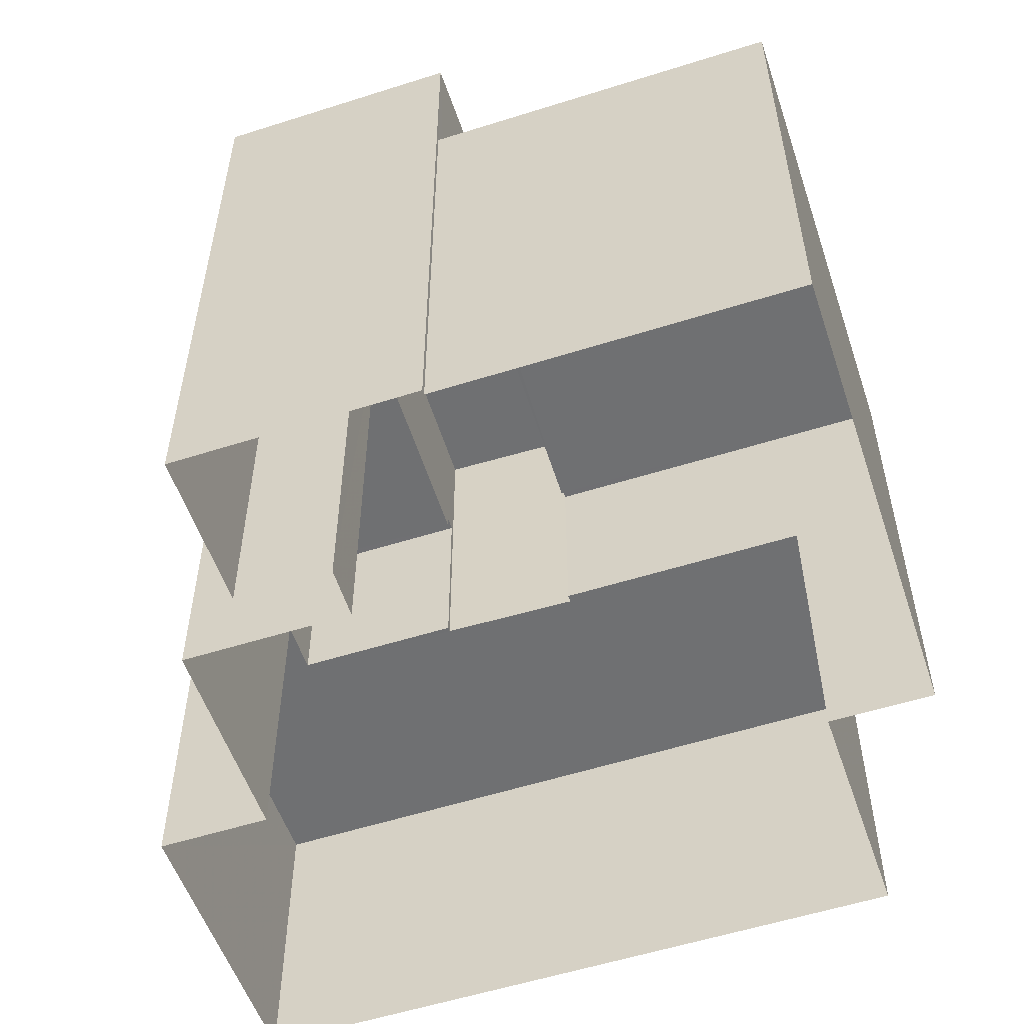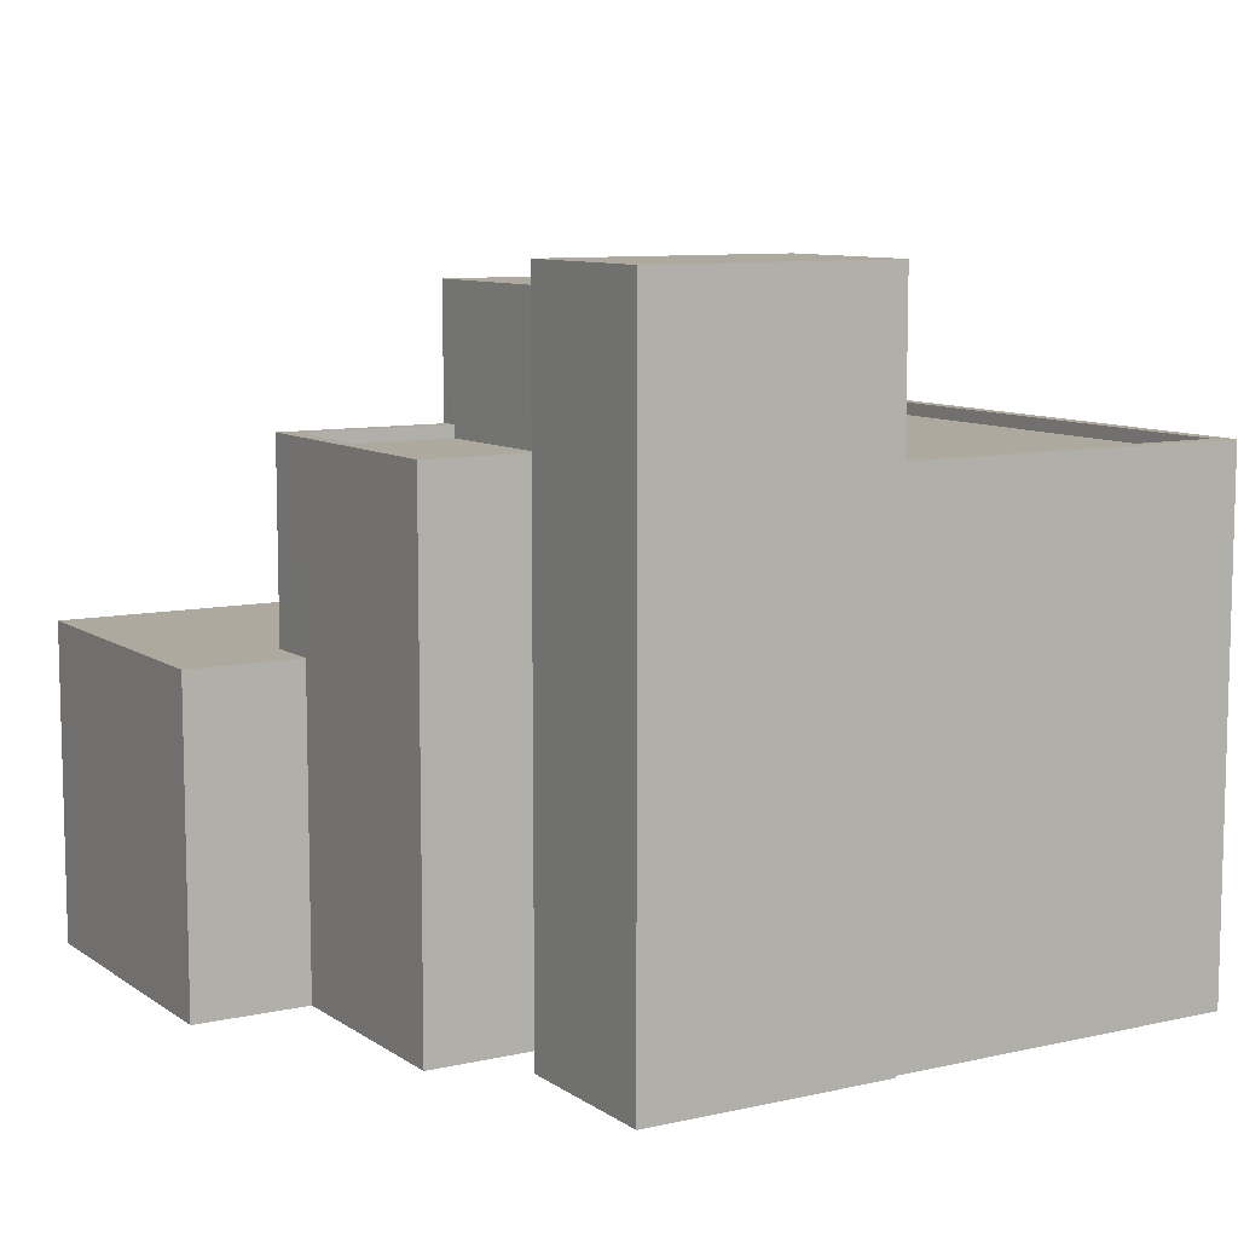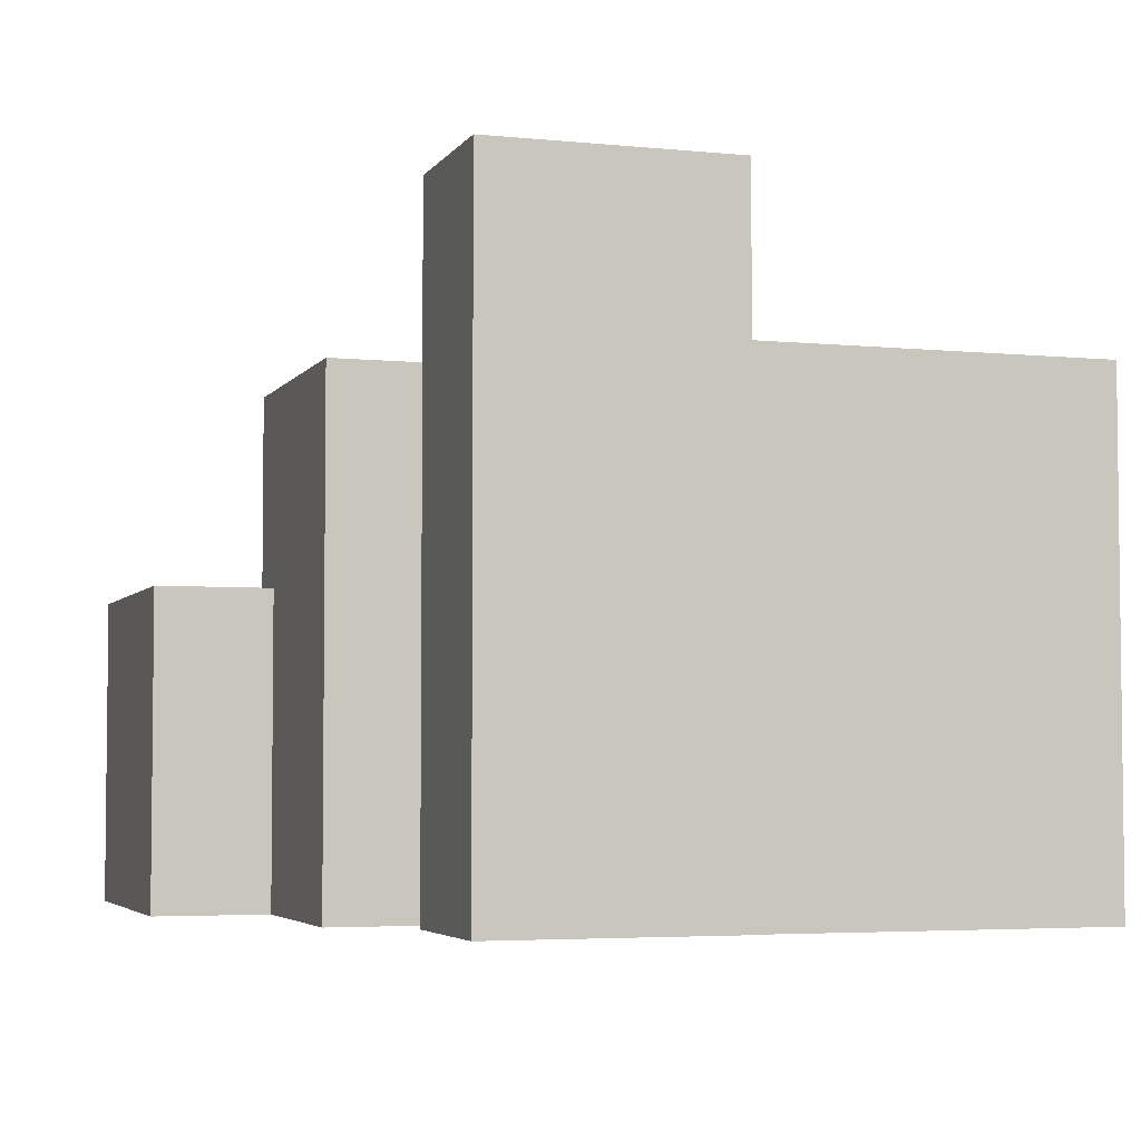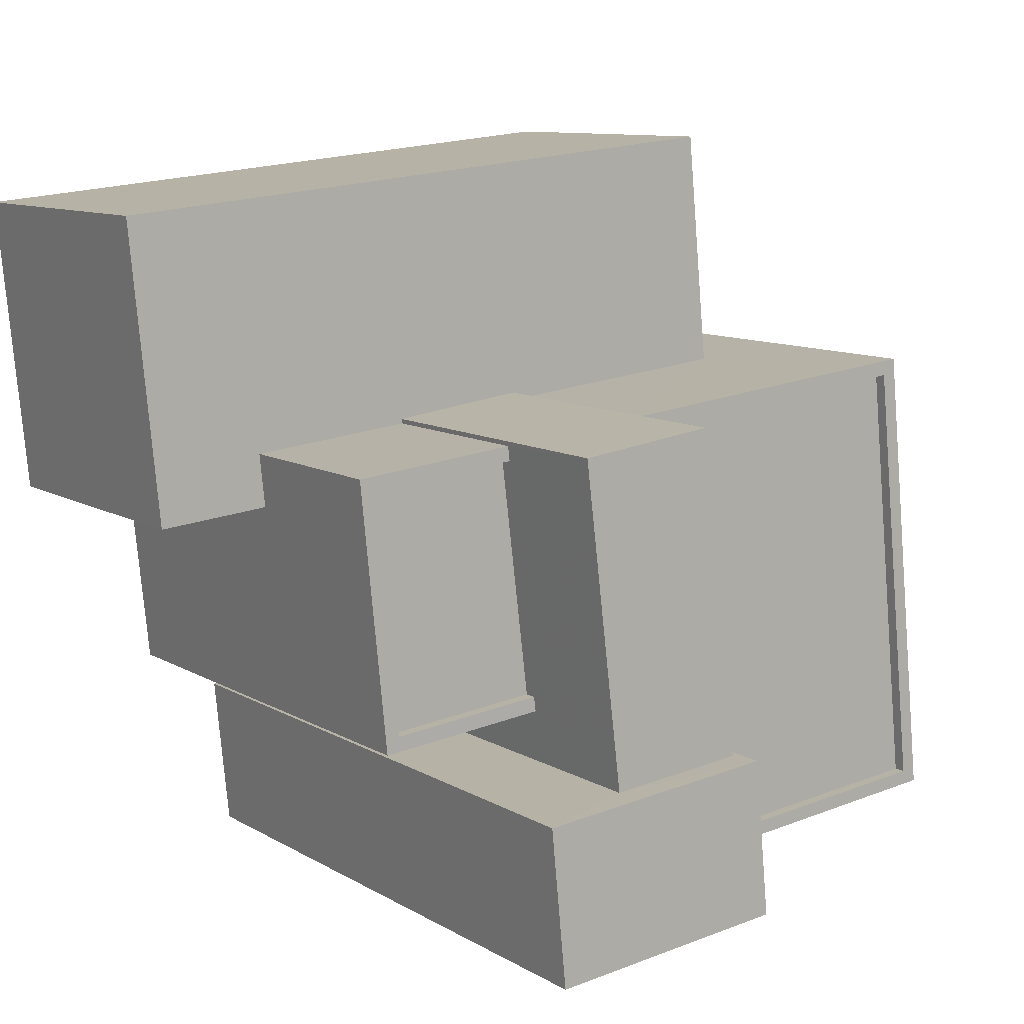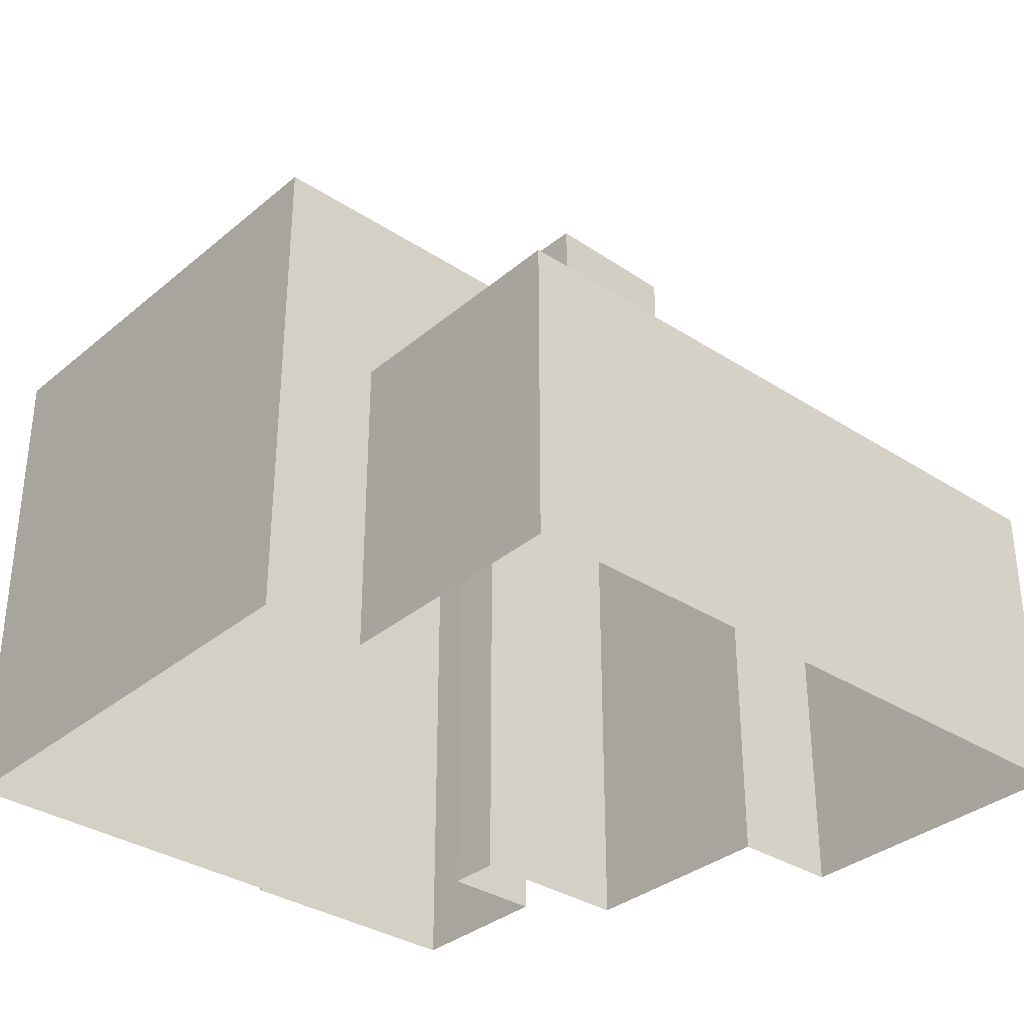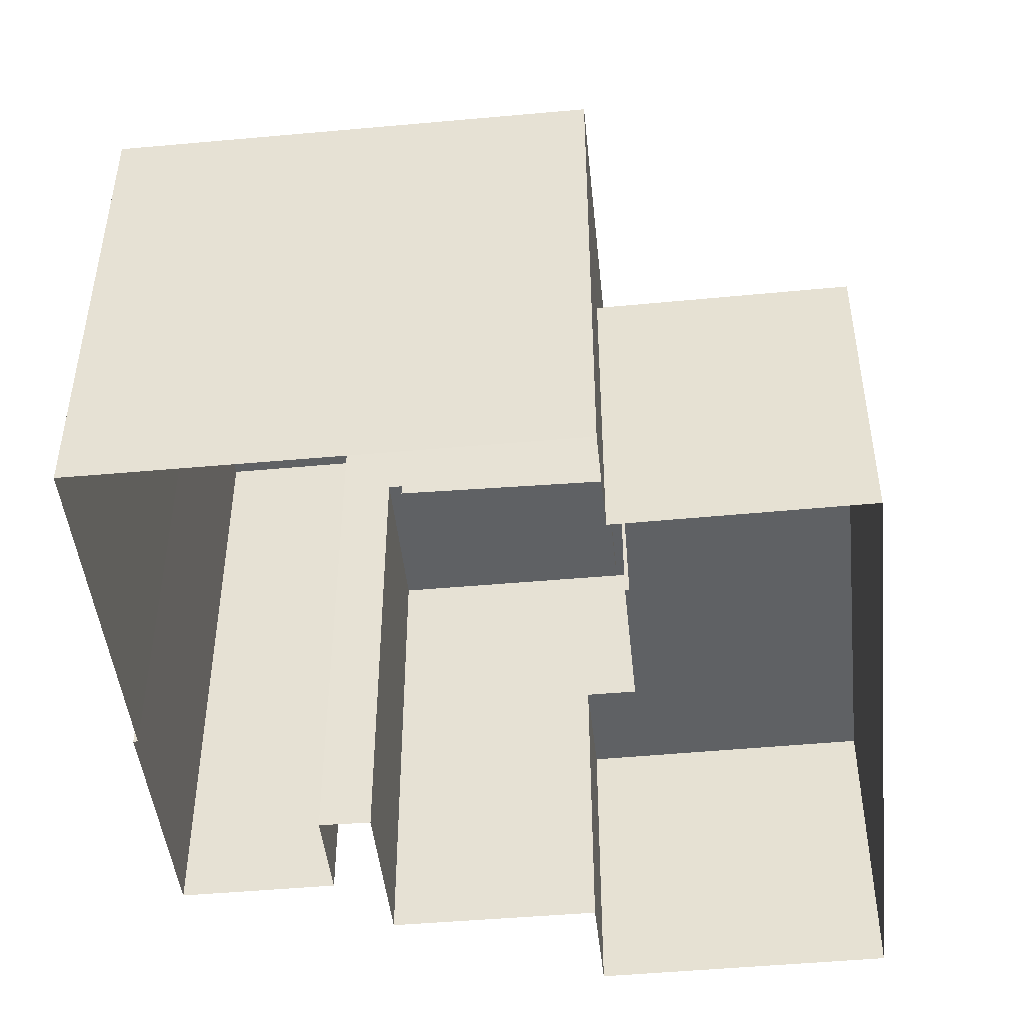
<metadata>
{"format":"obj","ext":"obj","renderer":"f3d","projection":"perspective","resolution":1024,"background":"white","views":[{"elev":-54.9,"azim":24.3,"up":"+Z"},{"elev":9.1,"azim":-25.2,"up":"+Z"},{"elev":-4.2,"azim":-12.5,"up":"+Z"},{"elev":10.1,"azim":-34.7,"up":"+Y"},{"elev":-33.8,"azim":144.2,"up":"+Z"},{"elev":-46.6,"azim":101.7,"up":"+Z"}]}
</metadata>
<code>
v -1.167e+04 -3.459e+04 33.87
v -1.167e+04 -3.459e+04 33.87
v -1.166e+04 -3.46e+04 33.87
v -1.168e+04 -3.459e+04 33.87
v -1.167e+04 -3.459e+04 33.87
v -1.168e+04 -3.459e+04 33.87
v -1.167e+04 -3.46e+04 33.87
v -1.167e+04 -3.46e+04 33.87
v -1.168e+04 -3.46e+04 33.87
v -1.168e+04 -3.459e+04 33.87
v -1.167e+04 -3.46e+04 33.87
v -1.168e+04 -3.46e+04 33.87
v -1.168e+04 -3.46e+04 33.87
v -1.167e+04 -3.46e+04 33.87
v -1.167e+04 -3.459e+04 40.16
v -1.167e+04 -3.459e+04 40.16
v -1.167e+04 -3.459e+04 40.16
v -1.168e+04 -3.459e+04 40.16
v -1.168e+04 -3.459e+04 40.16
v -1.168e+04 -3.459e+04 40.16
v -1.167e+04 -3.459e+04 40.16
v -1.168e+04 -3.459e+04 40.16
v -1.168e+04 -3.459e+04 40.16
v -1.168e+04 -3.459e+04 40.16
v -1.167e+04 -3.46e+04 46.63
v -1.167e+04 -3.459e+04 46.63
v -1.168e+04 -3.459e+04 46.63
v -1.167e+04 -3.46e+04 46.63
v -1.168e+04 -3.46e+04 47.22
v -1.167e+04 -3.46e+04 47.22
v -1.167e+04 -3.46e+04 47.22
v -1.168e+04 -3.46e+04 47.22
v -1.168e+04 -3.459e+04 43.77
v -1.168e+04 -3.459e+04 43.77
v -1.168e+04 -3.46e+04 43.77
v -1.167e+04 -3.46e+04 43.77
v -1.167e+04 -3.459e+04 43.77
v -1.167e+04 -3.46e+04 43.77
v -1.167e+04 -3.459e+04 43.77
v -1.166e+04 -3.46e+04 43.77
v -1.167e+04 -3.46e+04 43.77
v -1.167e+04 -3.46e+04 43.77
v -1.168e+04 -3.459e+04 44.02
v -1.168e+04 -3.459e+04 44.02
v -1.168e+04 -3.459e+04 44.02
v -1.168e+04 -3.459e+04 44.02
v -1.167e+04 -3.46e+04 44.02
v -1.168e+04 -3.46e+04 44.02
v -1.167e+04 -3.46e+04 44.02
v -1.168e+04 -3.46e+04 44.02
v -1.167e+04 -3.46e+04 44.02
v -1.167e+04 -3.46e+04 44.02
v -1.166e+04 -3.46e+04 44.02
v -1.167e+04 -3.459e+04 44.02
v -1.167e+04 -3.459e+04 44.02
v -1.167e+04 -3.459e+04 44.02
v -1.166e+04 -3.46e+04 44.02
v -1.167e+04 -3.459e+04 44.02
f 1 2 3
f 4 5 1
f 6 5 4
f 7 8 9
f 1 3 7
f 6 4 10
f 4 11 12
f 13 14 9
f 11 7 14
f 4 1 11
f 14 7 9
f 1 7 11
f 15 16 17
f 18 19 20
f 16 21 17
f 20 19 22
f 23 21 22
f 19 24 23
f 17 21 23
f 19 23 22
f 25 26 27
f 25 28 26
f 29 30 31
f 29 32 30
f 33 34 35
f 36 33 35
f 37 38 39
f 39 38 40
f 37 41 38
f 40 38 42
f 43 44 45
f 44 46 45
f 47 48 49
f 49 48 50
f 48 46 50
f 45 46 48
f 51 52 53
f 54 55 56
f 52 57 53
f 56 55 58
f 55 57 58
f 53 57 55
f 21 1 5
f 21 16 1
f 4 20 10
f 4 18 20
f 22 6 10
f 20 22 10
f 22 5 6
f 22 21 5
f 11 14 49
f 24 44 23
f 27 23 44
f 14 25 49
f 25 27 47
f 36 43 33
f 49 25 47
f 43 36 47
f 43 27 44
f 47 27 43
f 17 27 26
f 17 23 27
f 15 17 56
f 17 26 56
f 37 54 41
f 41 54 28
f 54 26 28
f 56 26 54
f 28 31 38
f 31 25 29
f 29 25 13
f 41 28 38
f 13 25 14
f 31 28 25
f 42 38 51
f 7 52 8
f 38 31 51
f 8 52 30
f 51 31 30
f 52 51 30
f 32 9 8
f 30 32 8
f 9 29 13
f 9 32 29
f 15 56 16
f 1 16 2
f 2 16 58
f 16 56 58
f 58 3 2
f 58 57 3
f 52 3 57
f 52 7 3
f 11 49 50
f 12 11 50
f 46 18 50
f 50 18 12
f 46 19 18
f 12 18 4
f 24 46 44
f 24 19 46
f 45 35 34
f 45 48 35
f 55 37 39
f 55 54 37
f 33 43 45
f 34 33 45
f 53 39 40
f 53 55 39
f 51 53 40
f 42 51 40
f 48 36 35
f 48 47 36

</code>
